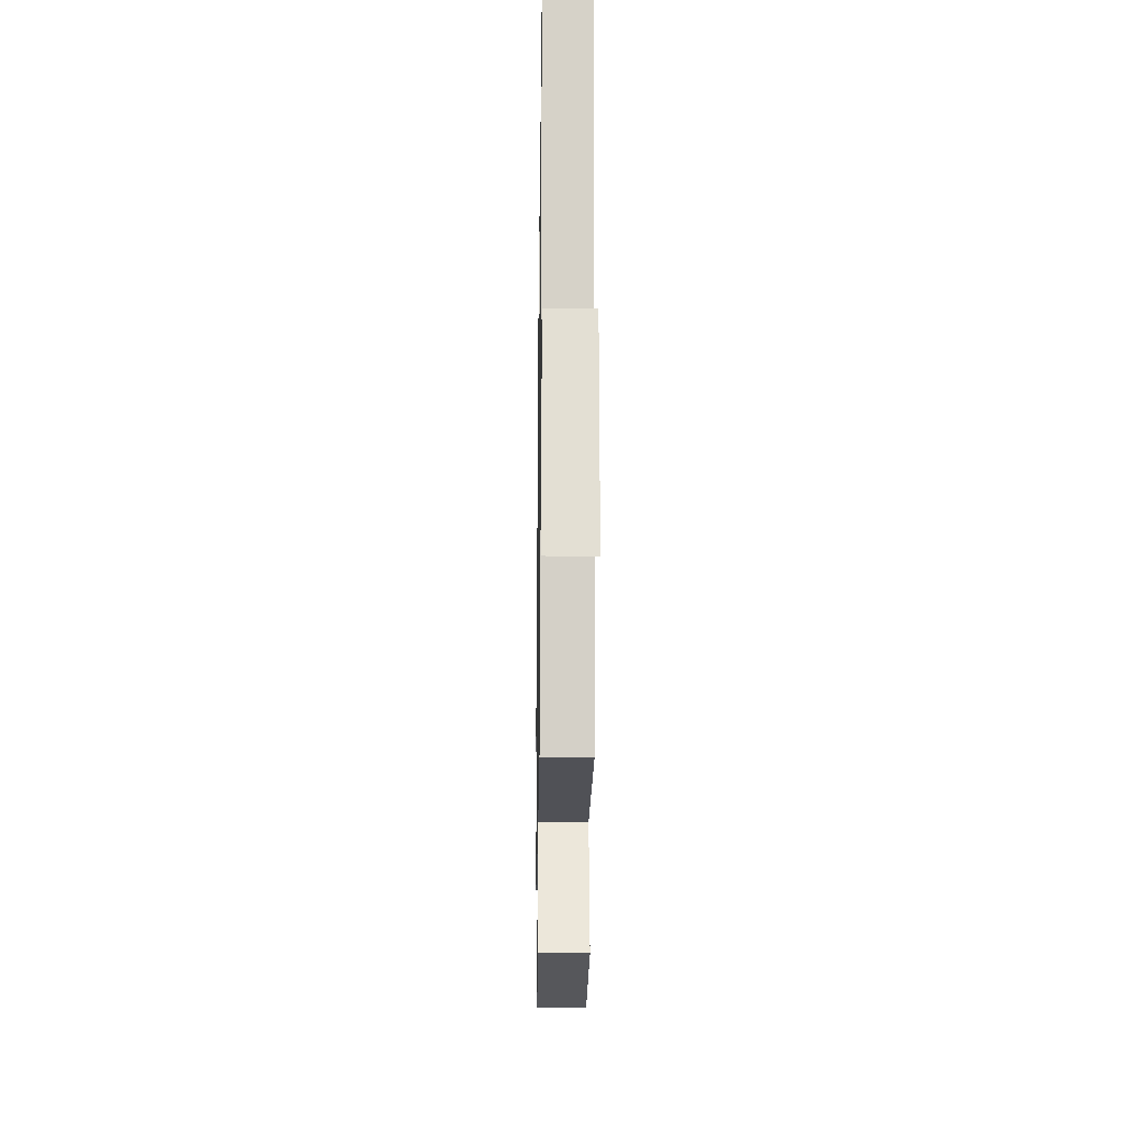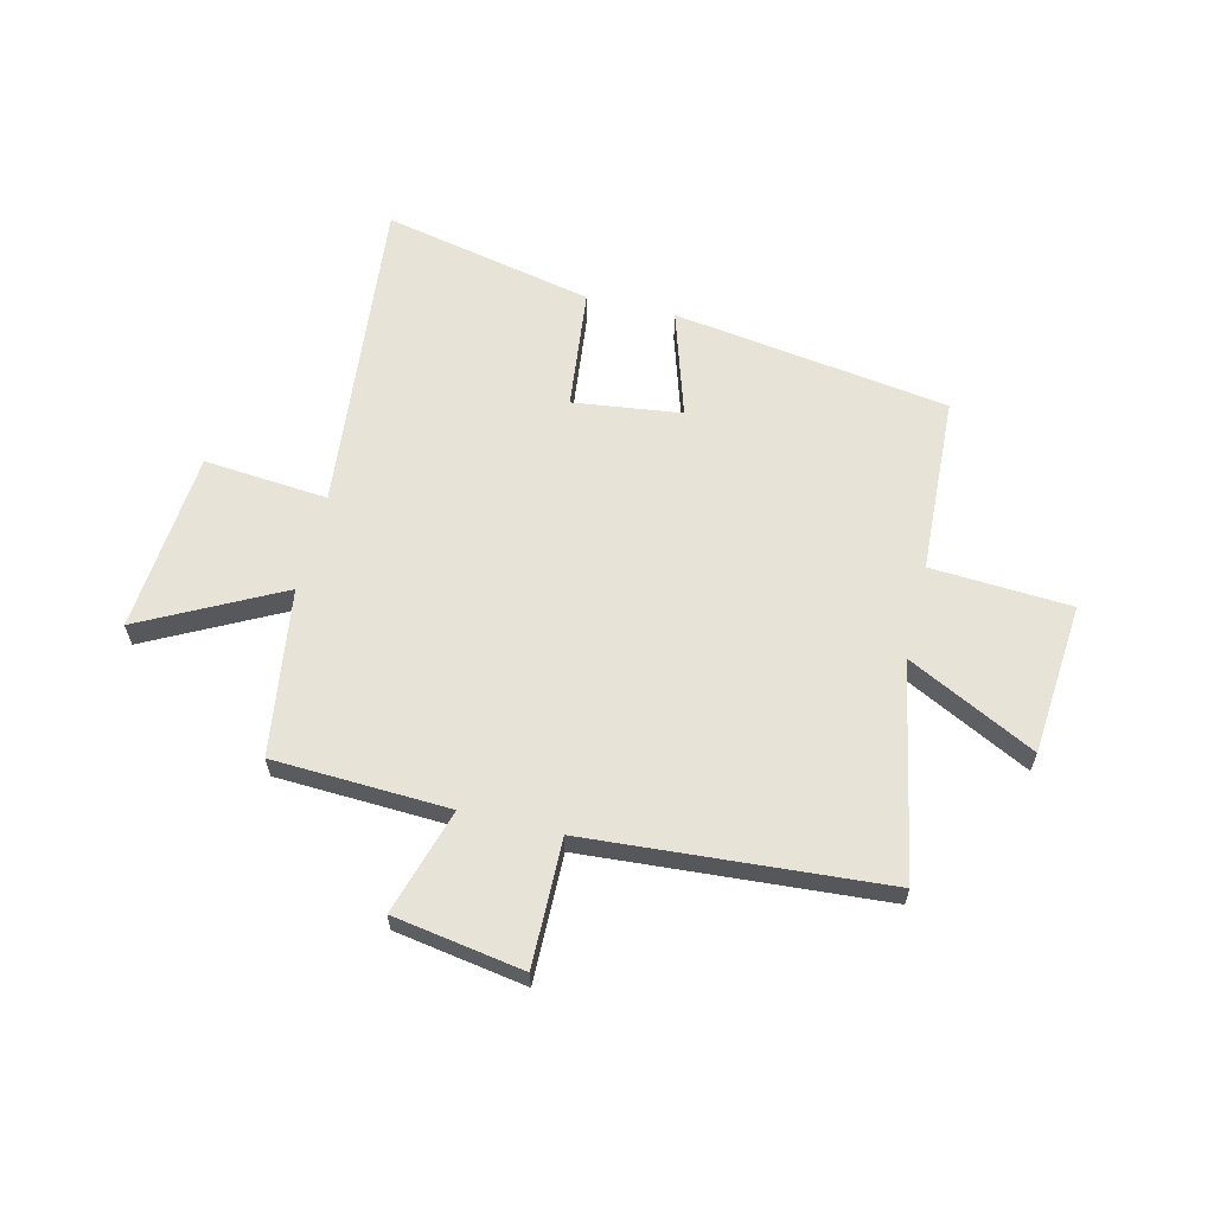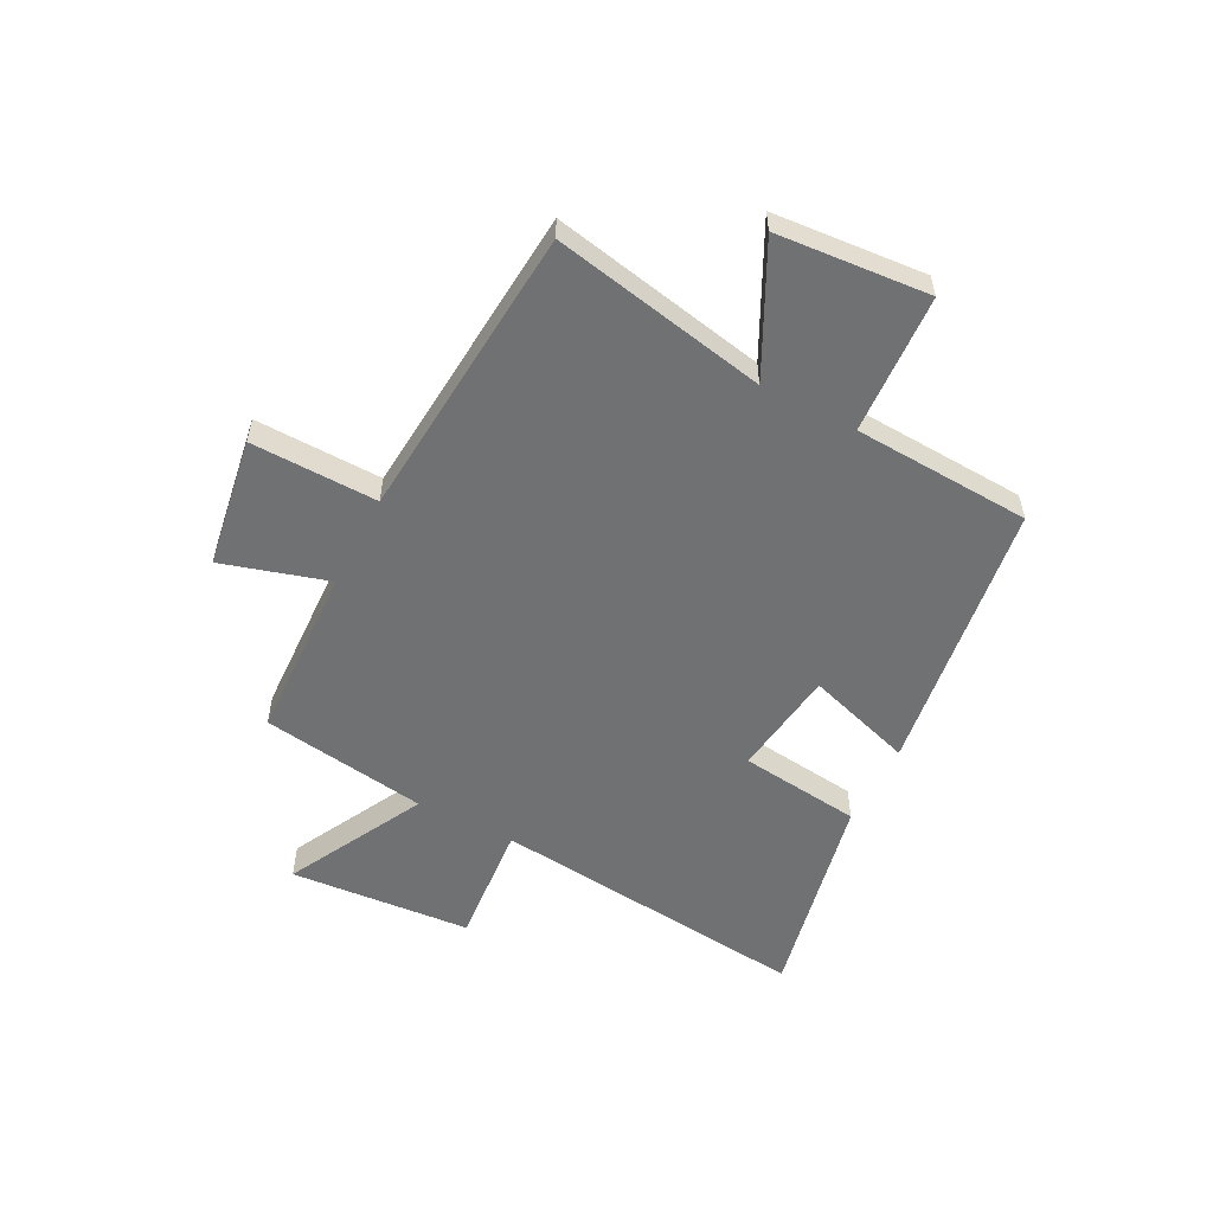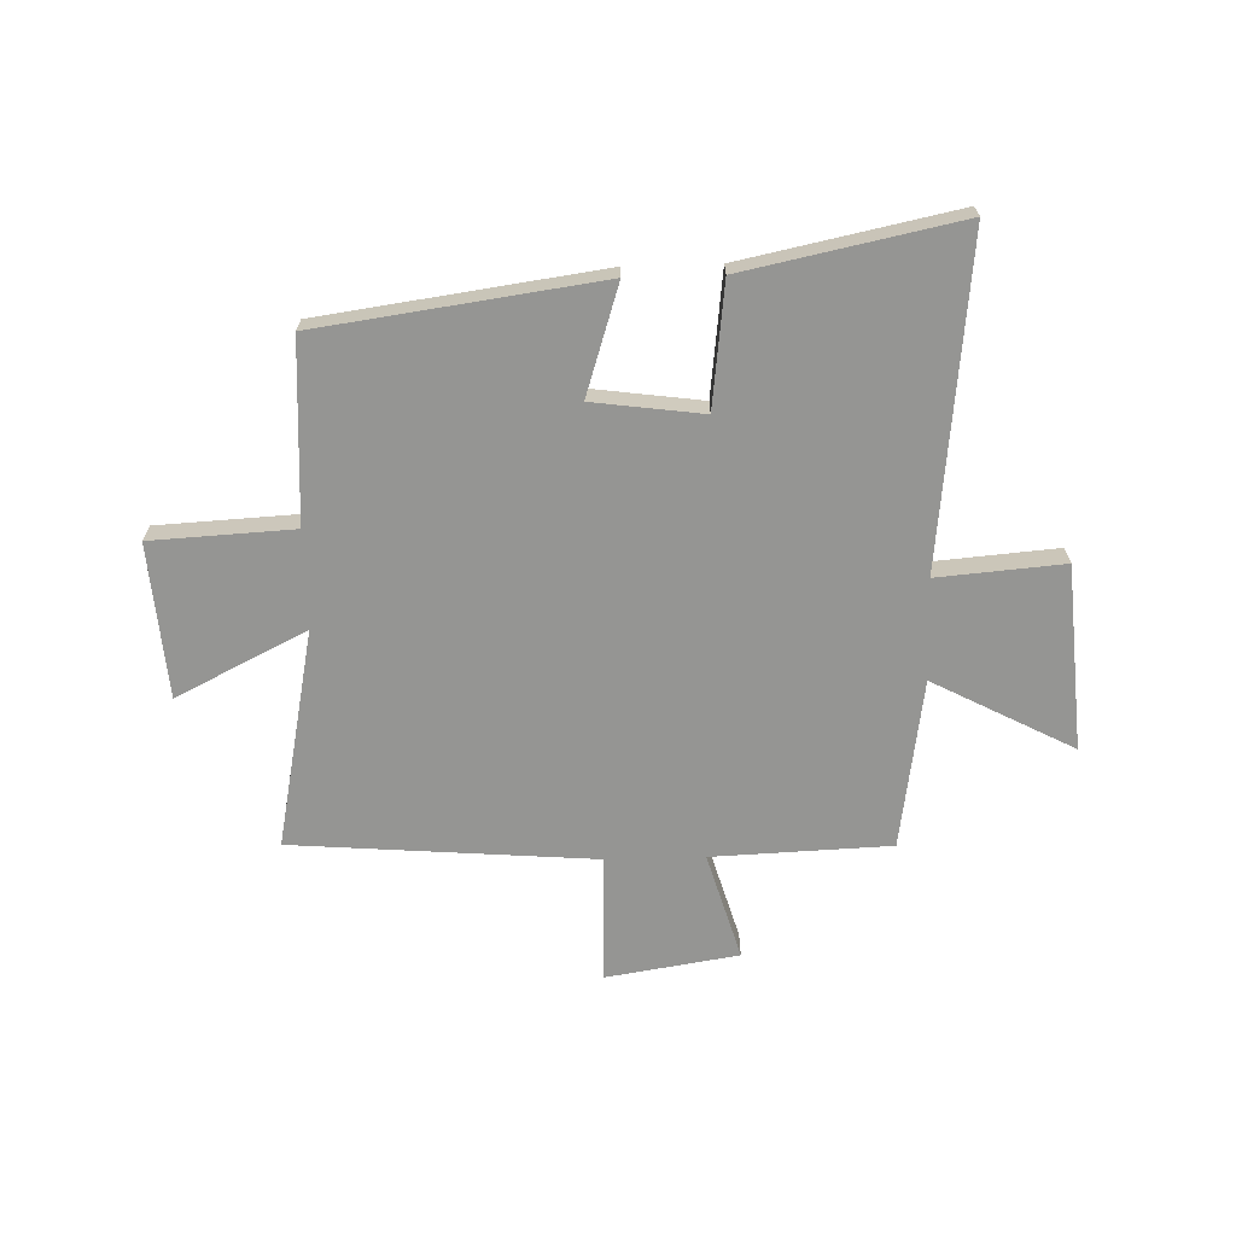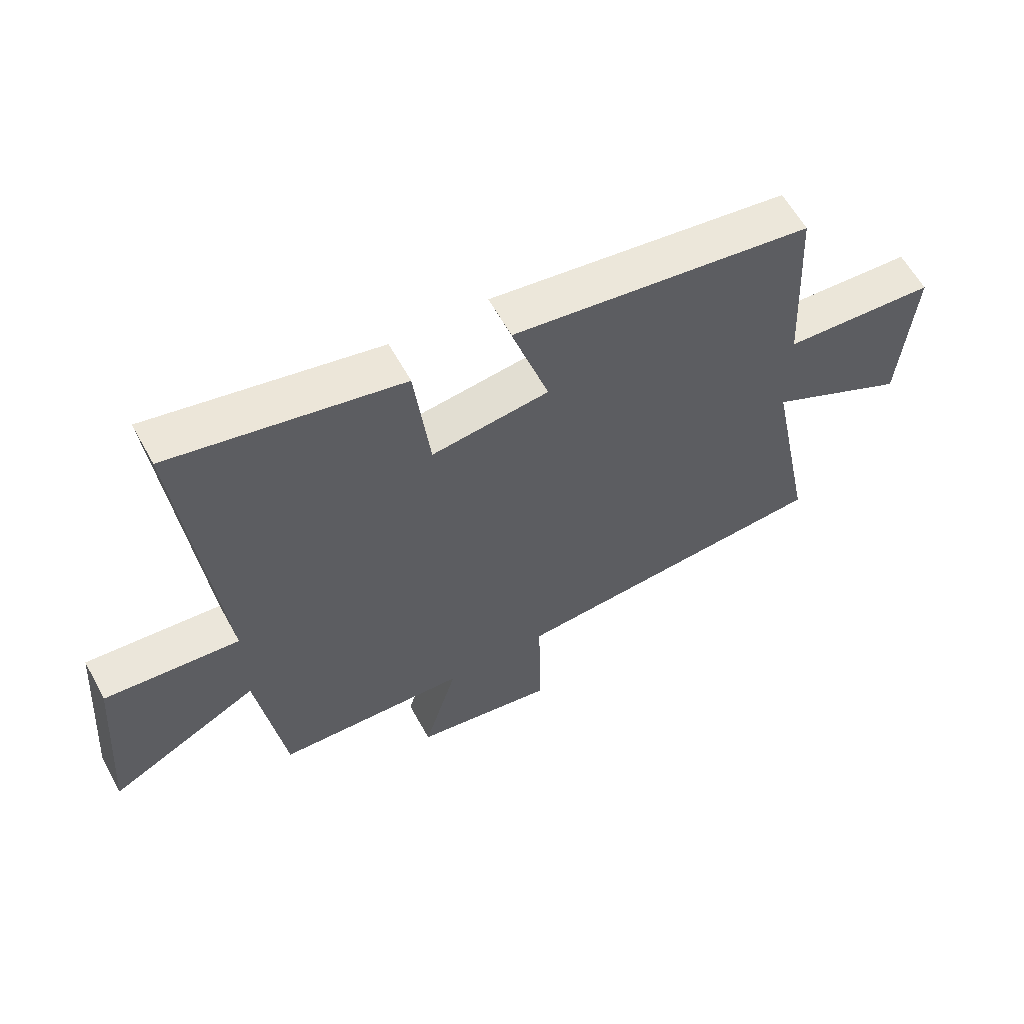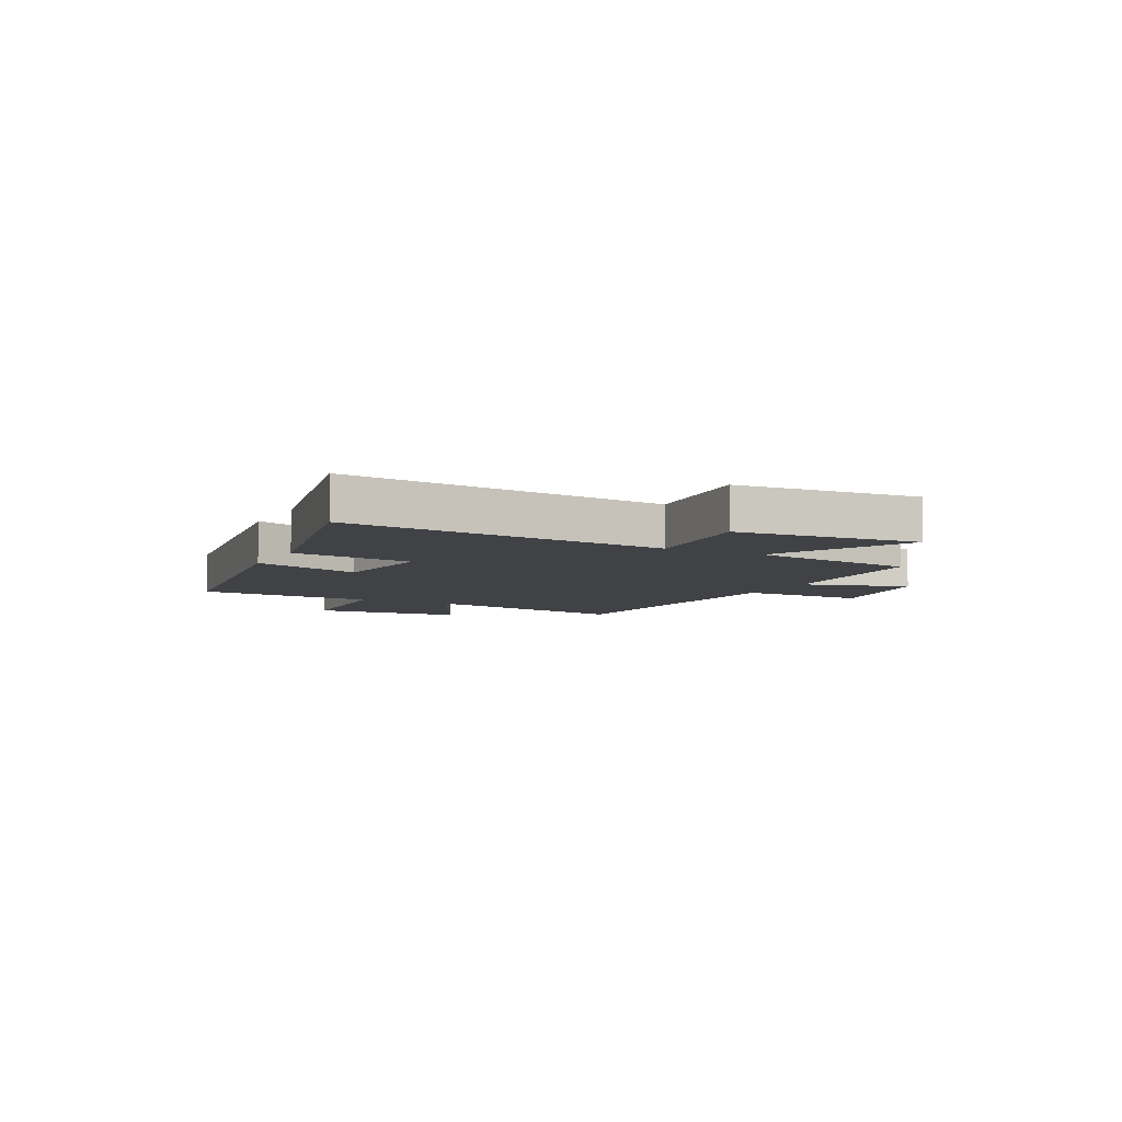
<metadata>
{"format":"obj","ext":"obj","renderer":"f3d","projection":"perspective","resolution":1024,"background":"white","views":[{"elev":-18.2,"azim":89.2,"up":"+Z"},{"elev":61.9,"azim":-166.1,"up":"+Y"},{"elev":-55.1,"azim":-117.4,"up":"+Y"},{"elev":-67.3,"azim":1.5,"up":"+Y"},{"elev":60.3,"azim":151.4,"up":"+Z"},{"elev":-6.5,"azim":63.1,"up":"+Y"}]}
</metadata>
<code>
v -0.483 0.07 0.429
v 0.018 0.07 0.5
v -0.044 0.07 0.305
v 0.152 0.07 0.279
v 0.178 0.07 0.5
v 0.561 0.07 0.58
v 0.5 0.07 -0.004
v 0.725 0.07 0.015
v 0.751 0.07 -0.315
v 0.5 0.07 -0.184
v 0.455 0.07 -0.487
v 0.136 0.07 -0.5
v 0.193 0.07 -0.692
v -0.043 0.07 -0.73
v -0.038 0.07 -0.5
v -0.577 0.07 -0.458
v -0.5 0.07 -0.068
v -0.732 0.07 -0.184
v -0.754 0.07 0.092
v -0.5 0.07 0.106
v -0.483 0 0.429
v 0.018 0 0.5
v -0.044 0 0.305
v 0.152 0 0.279
v 0.178 0 0.5
v 0.561 0 0.58
v 0.5 0 -0.004
v 0.725 0 0.015
v 0.751 0 -0.315
v 0.5 0 -0.184
v 0.455 0 -0.487
v 0.136 0 -0.5
v 0.193 0 -0.692
v -0.043 0 -0.73
v -0.038 0 -0.5
v -0.577 0 -0.458
v -0.5 0 -0.068
v -0.732 0 -0.184
v -0.754 0 0.092
v -0.5 0 0.106
f 17 18 19 20
f 1 2 3
f 20 1 3
f 17 20 3
f 17 3 4
f 16 17 4
f 15 16 4
f 12 13 14 15
f 12 15 4
f 11 12 4
f 10 11 4
f 7 8 9 10
f 7 10 4 5
f 5 6 7
f 40 39 38 37
f 23 22 21
f 23 21 40
f 23 40 37
f 24 23 37
f 24 37 36
f 24 36 35
f 35 34 33 32
f 24 35 32
f 24 32 31
f 24 31 30
f 30 29 28 27
f 25 24 30 27
f 27 26 25
f 1 21 22 2
f 2 22 23 3
f 3 23 24 4
f 4 24 25 5
f 5 25 26 6
f 6 26 27 7
f 7 27 28 8
f 8 28 29 9
f 9 29 30 10
f 10 30 31 11
f 11 31 32 12
f 12 32 33 13
f 13 33 34 14
f 14 34 35 15
f 15 35 36 16
f 16 36 37 17
f 17 37 38 18
f 18 38 39 19
f 19 39 40 20
f 20 40 21 1

</code>
